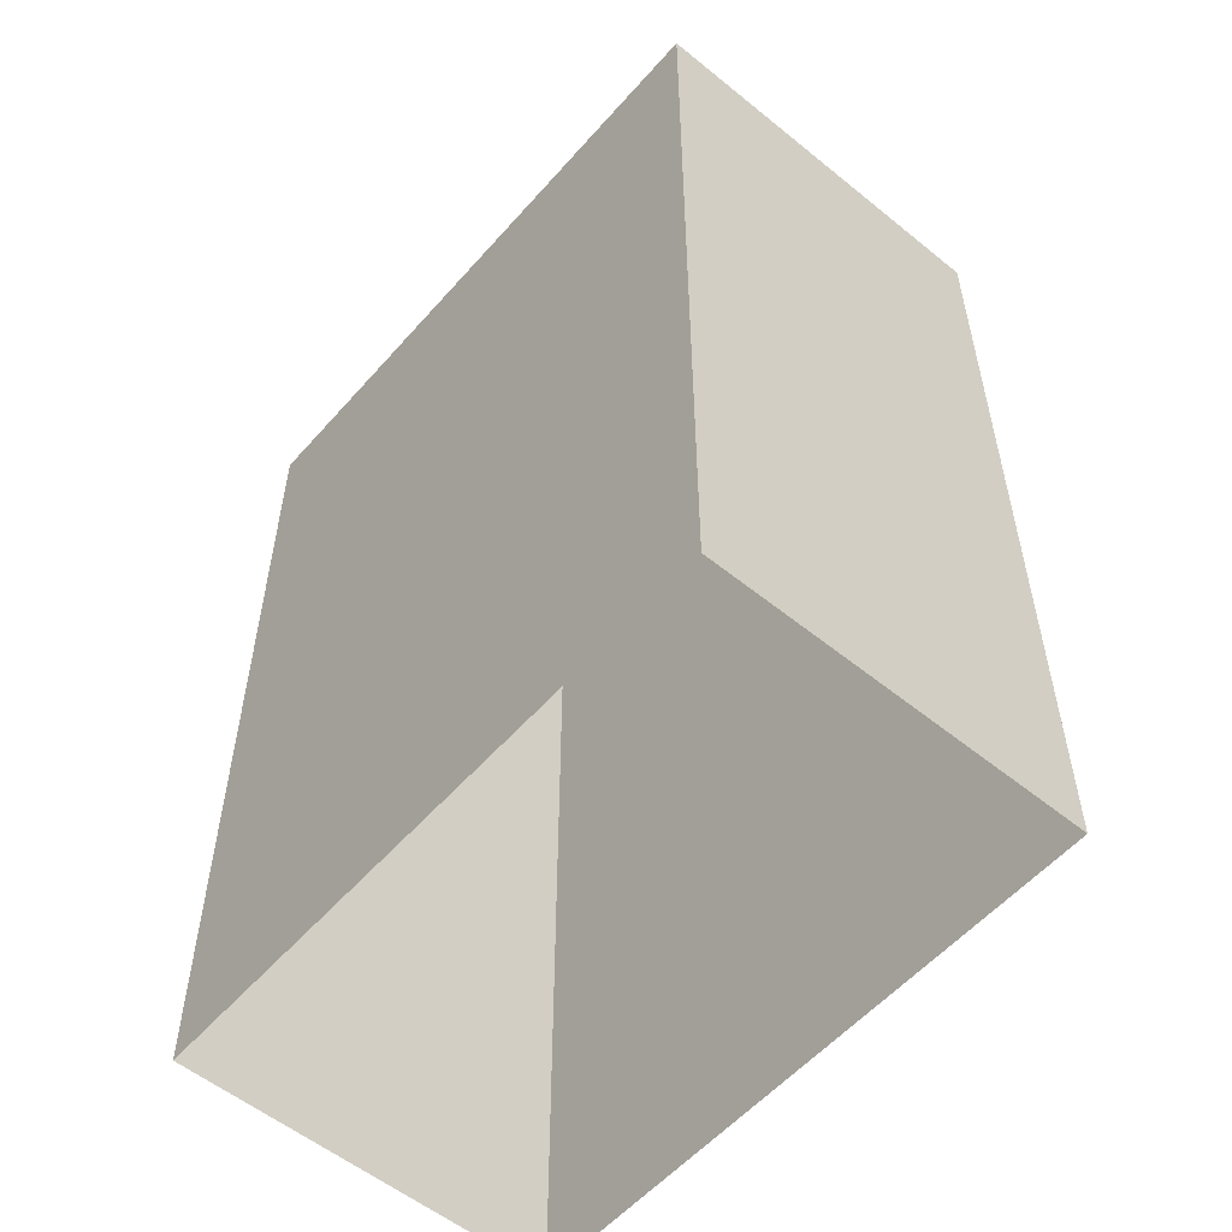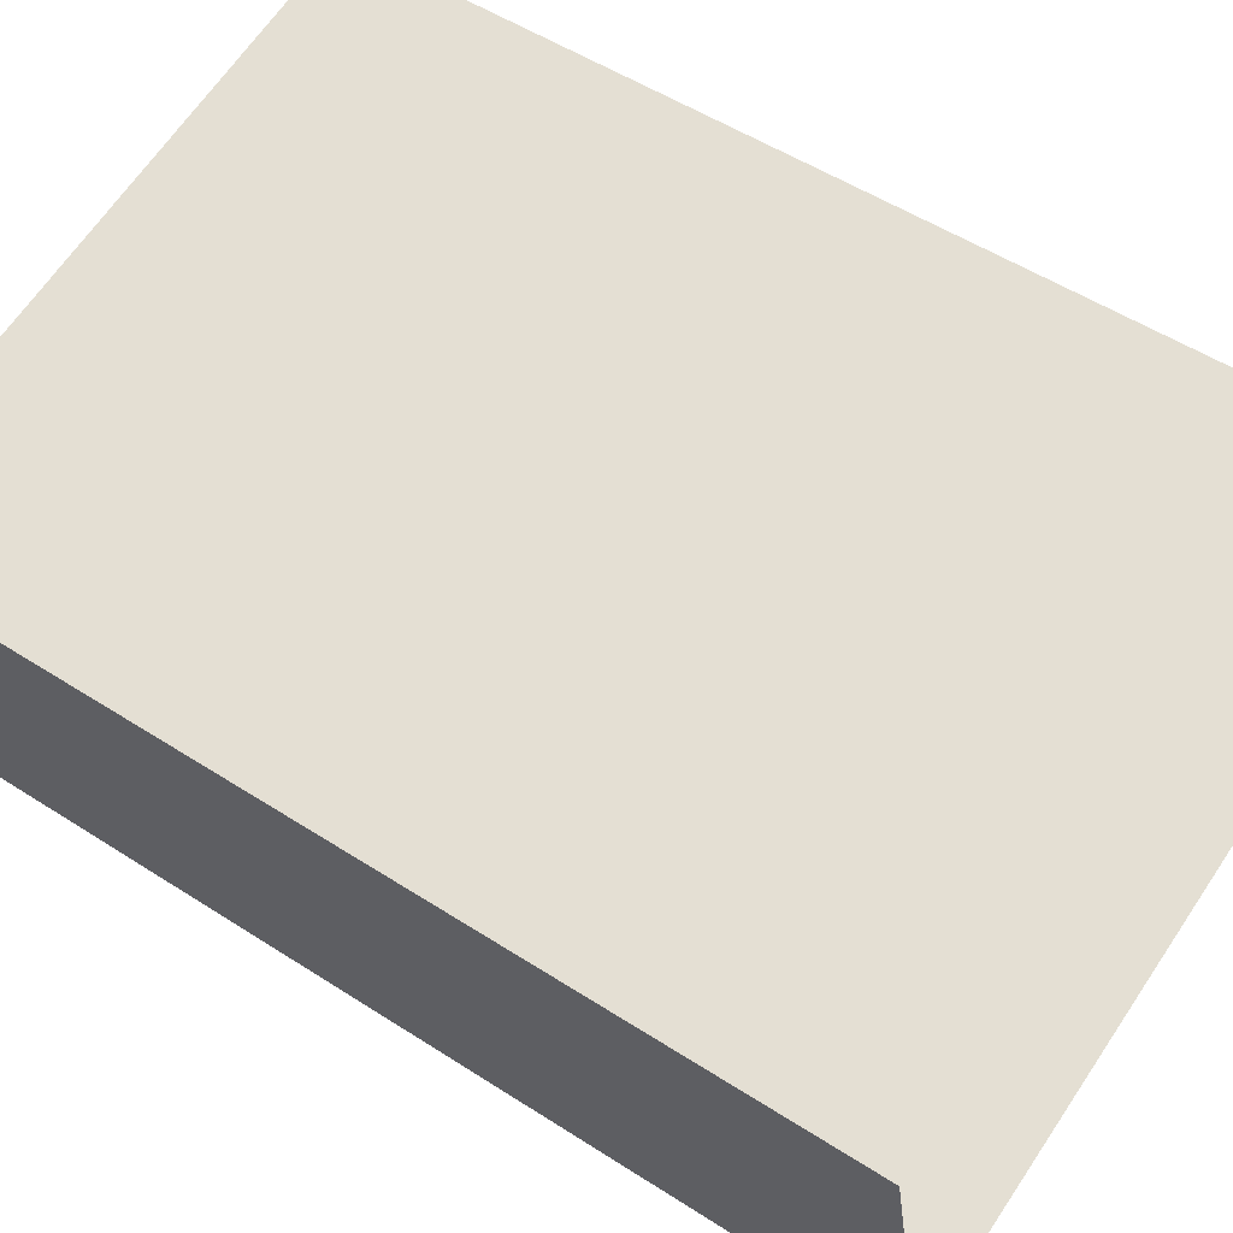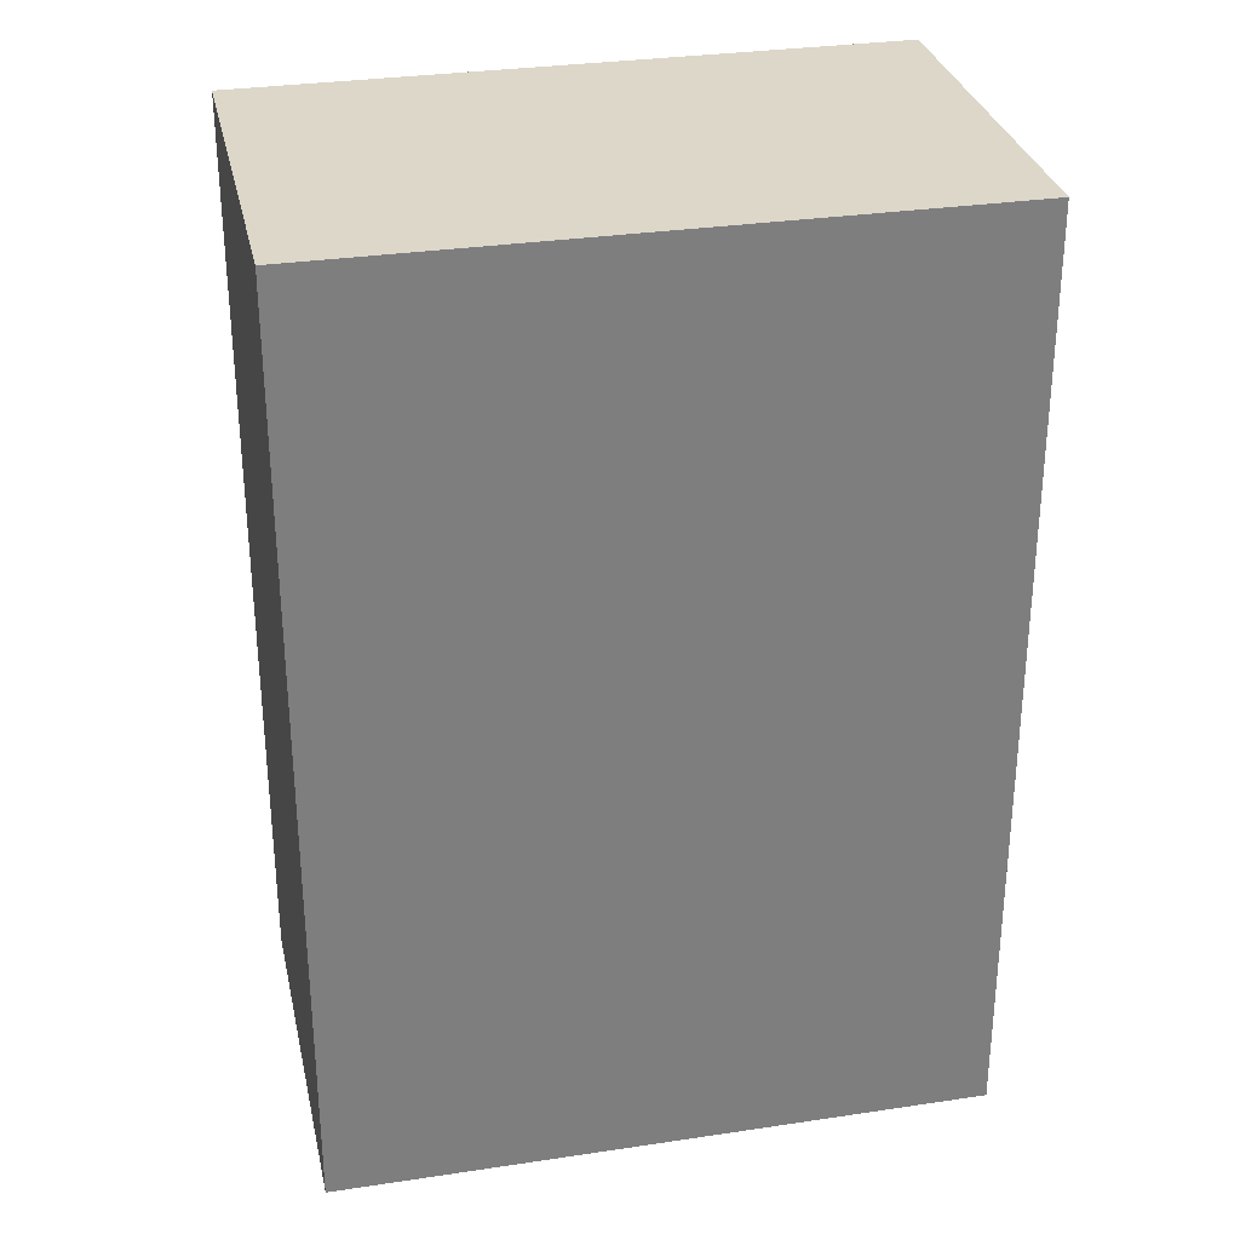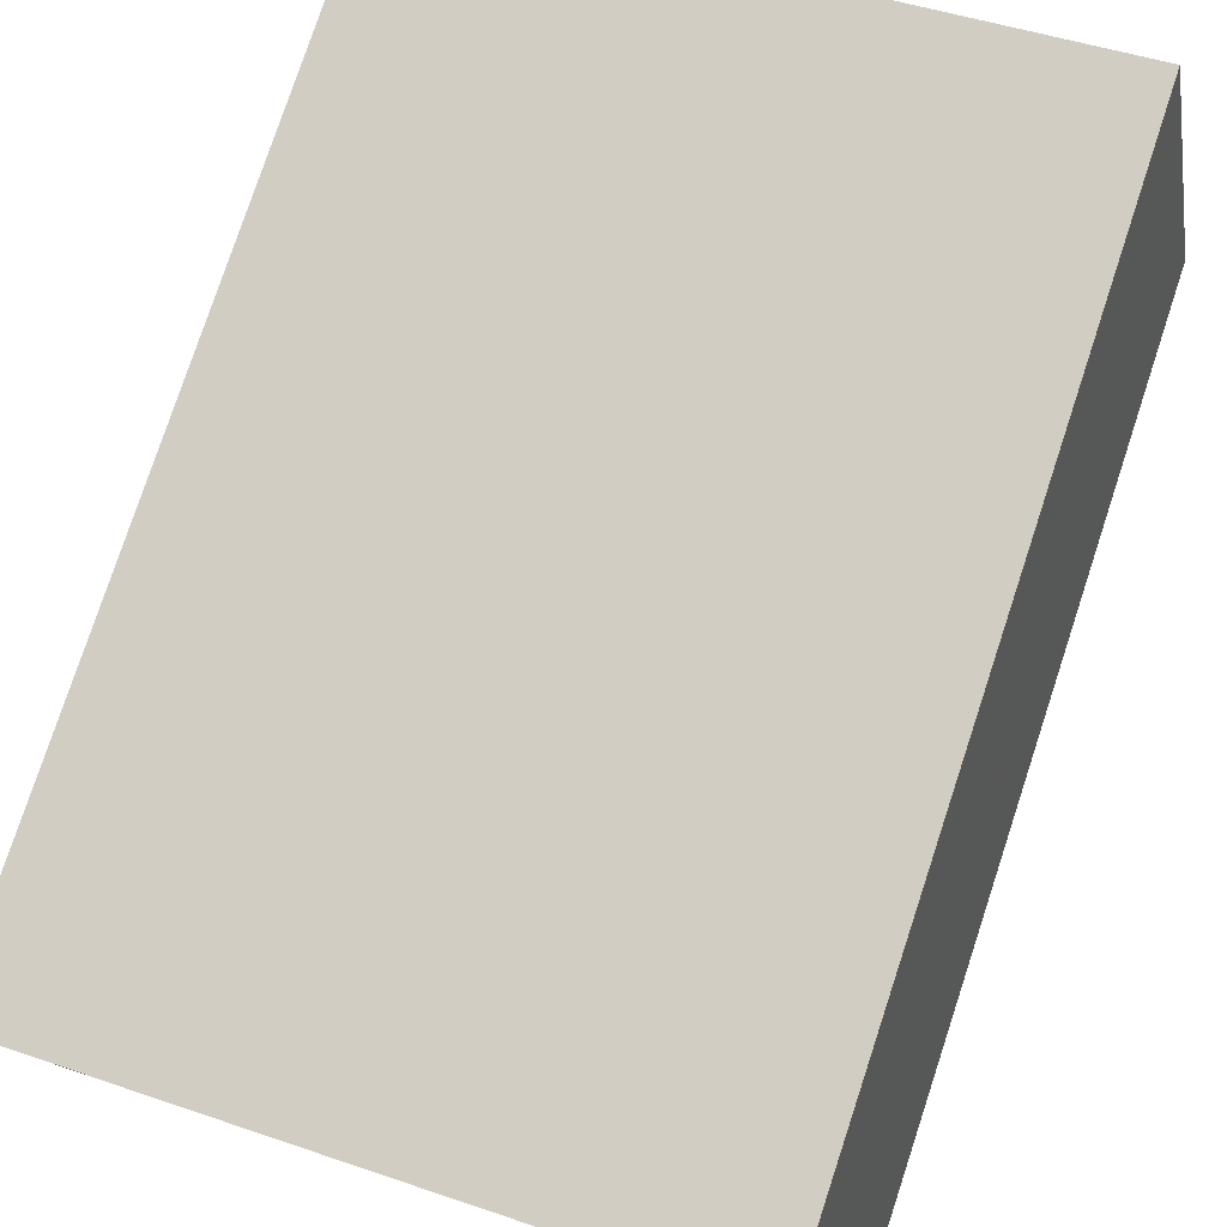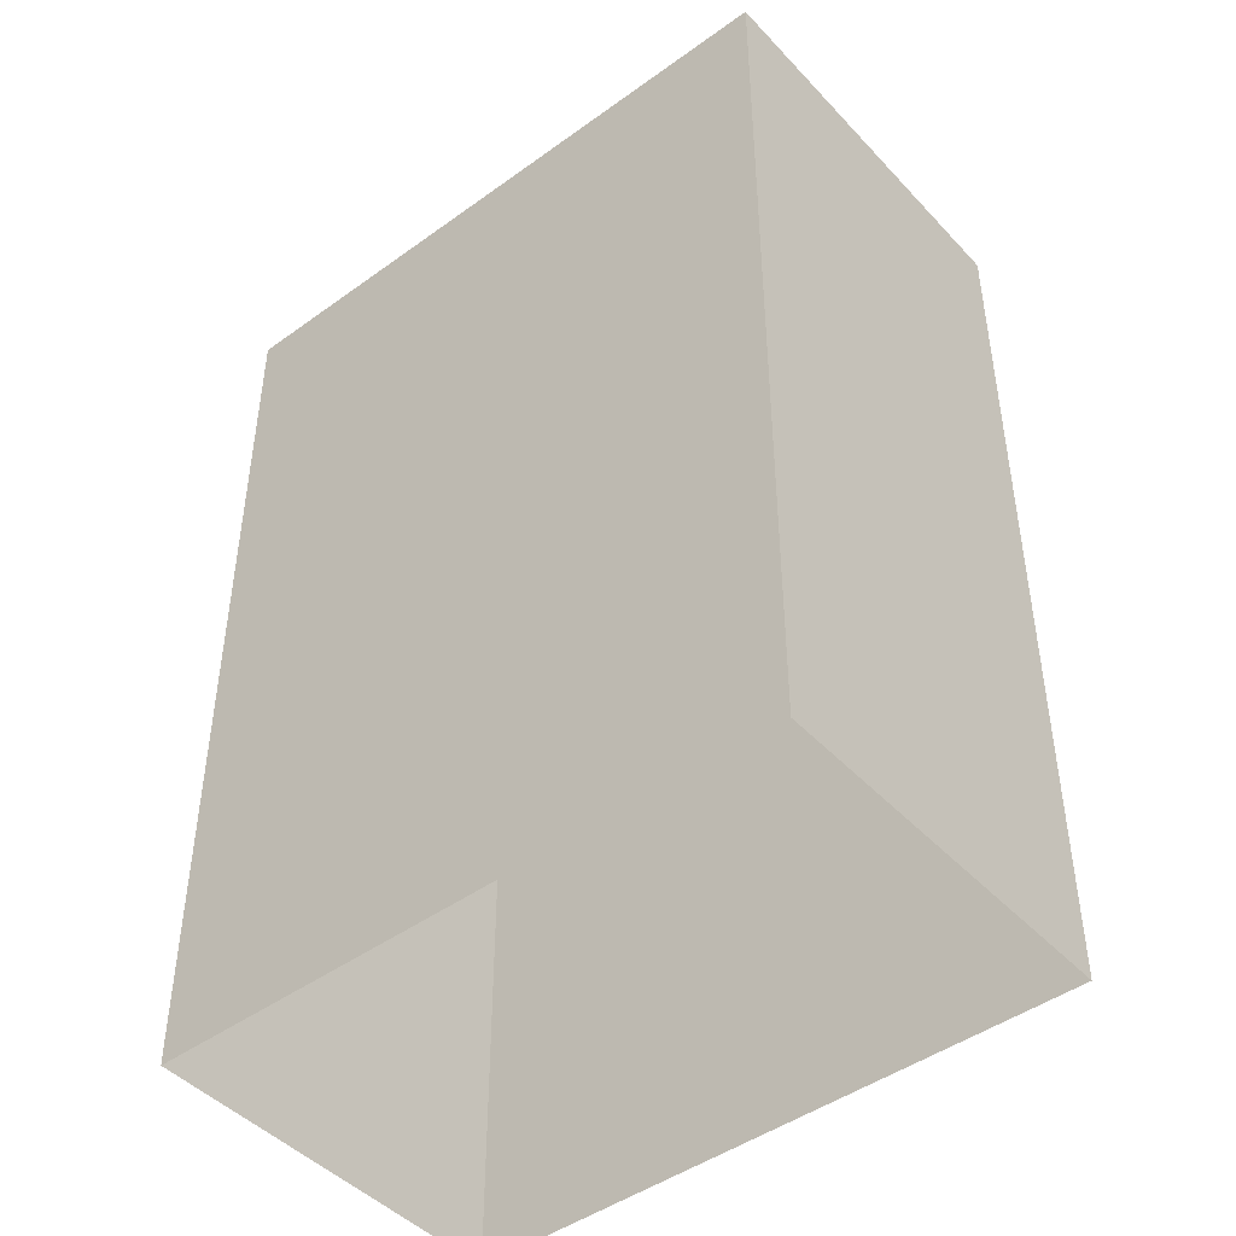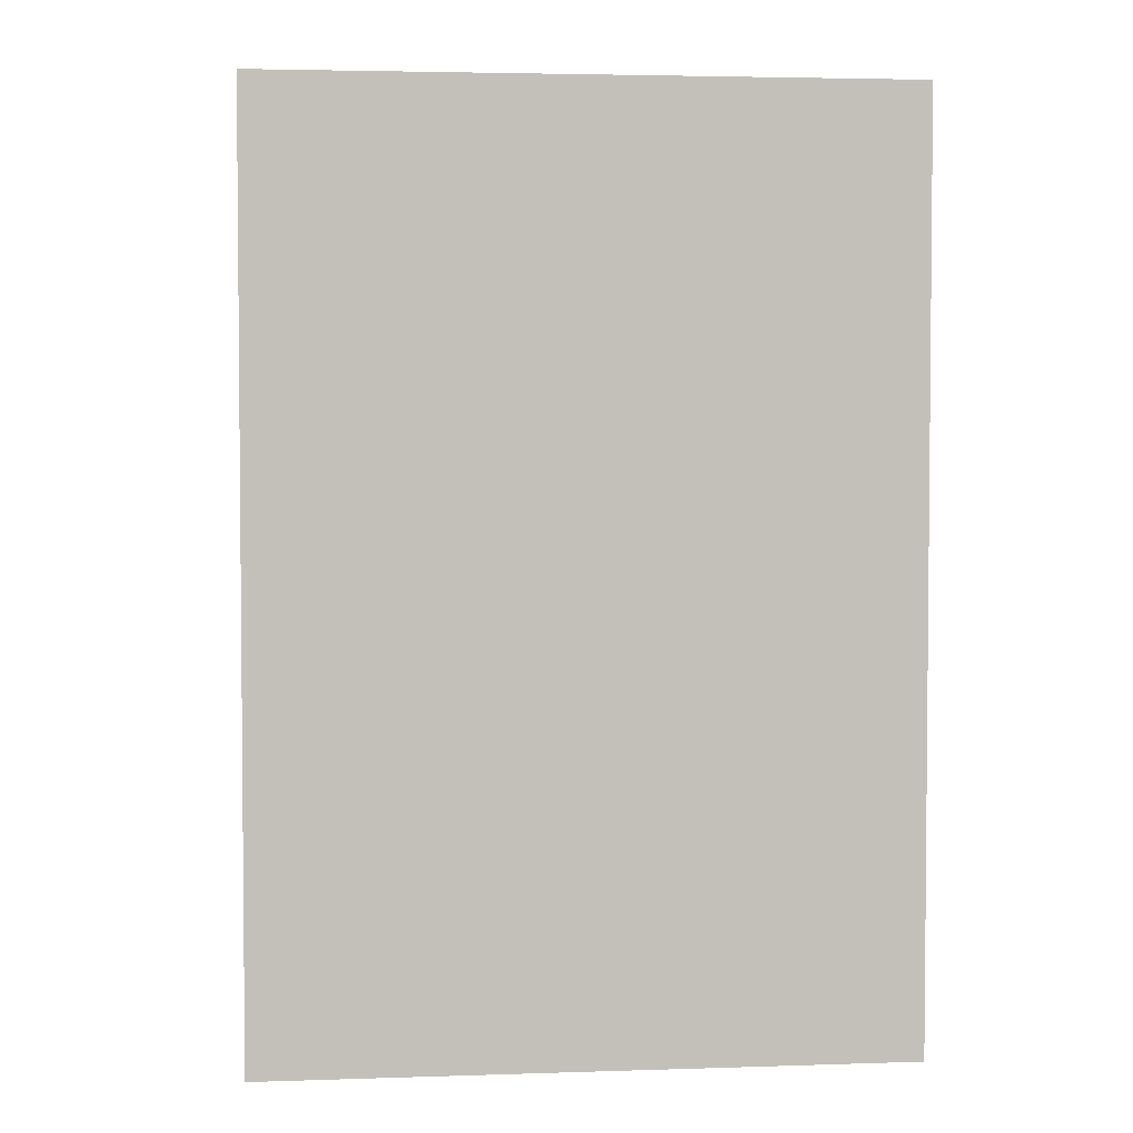
<metadata>
{"format":"obj","ext":"obj","renderer":"f3d","projection":"perspective","resolution":1024,"background":"white","views":[{"elev":-55.6,"azim":38.4,"up":"+Z"},{"elev":52.8,"azim":124.7,"up":"+Y"},{"elev":30.9,"azim":156.7,"up":"+Z"},{"elev":78.5,"azim":-161.7,"up":"+Y"},{"elev":-45.6,"azim":28.7,"up":"+Z"},{"elev":3.5,"azim":-17.5,"up":"+Z"}]}
</metadata>
<code>
v -1.18e+04 -3.429e+04 37.67
v -1.18e+04 -3.429e+04 37.67
v -1.179e+04 -3.429e+04 37.67
v -1.179e+04 -3.429e+04 37.67
v -1.18e+04 -3.429e+04 45.52
v -1.179e+04 -3.429e+04 45.53
v -1.179e+04 -3.429e+04 45.53
v -1.18e+04 -3.429e+04 45.52
f 1 2 3
f 4 1 3
f 5 6 7
f 8 5 7
f 6 4 3
f 7 6 3
f 5 1 4
f 6 5 4
f 5 2 1
f 5 8 2
f 8 3 2
f 8 7 3

</code>
